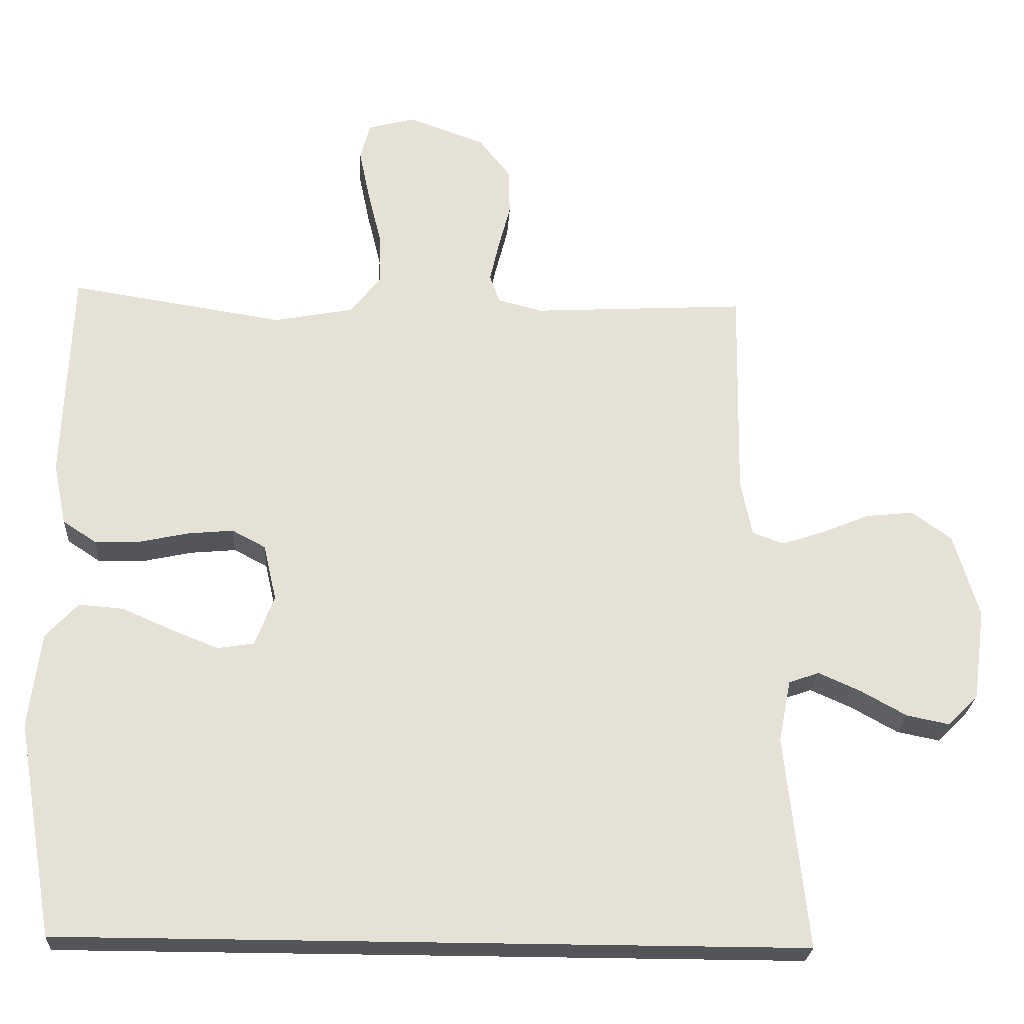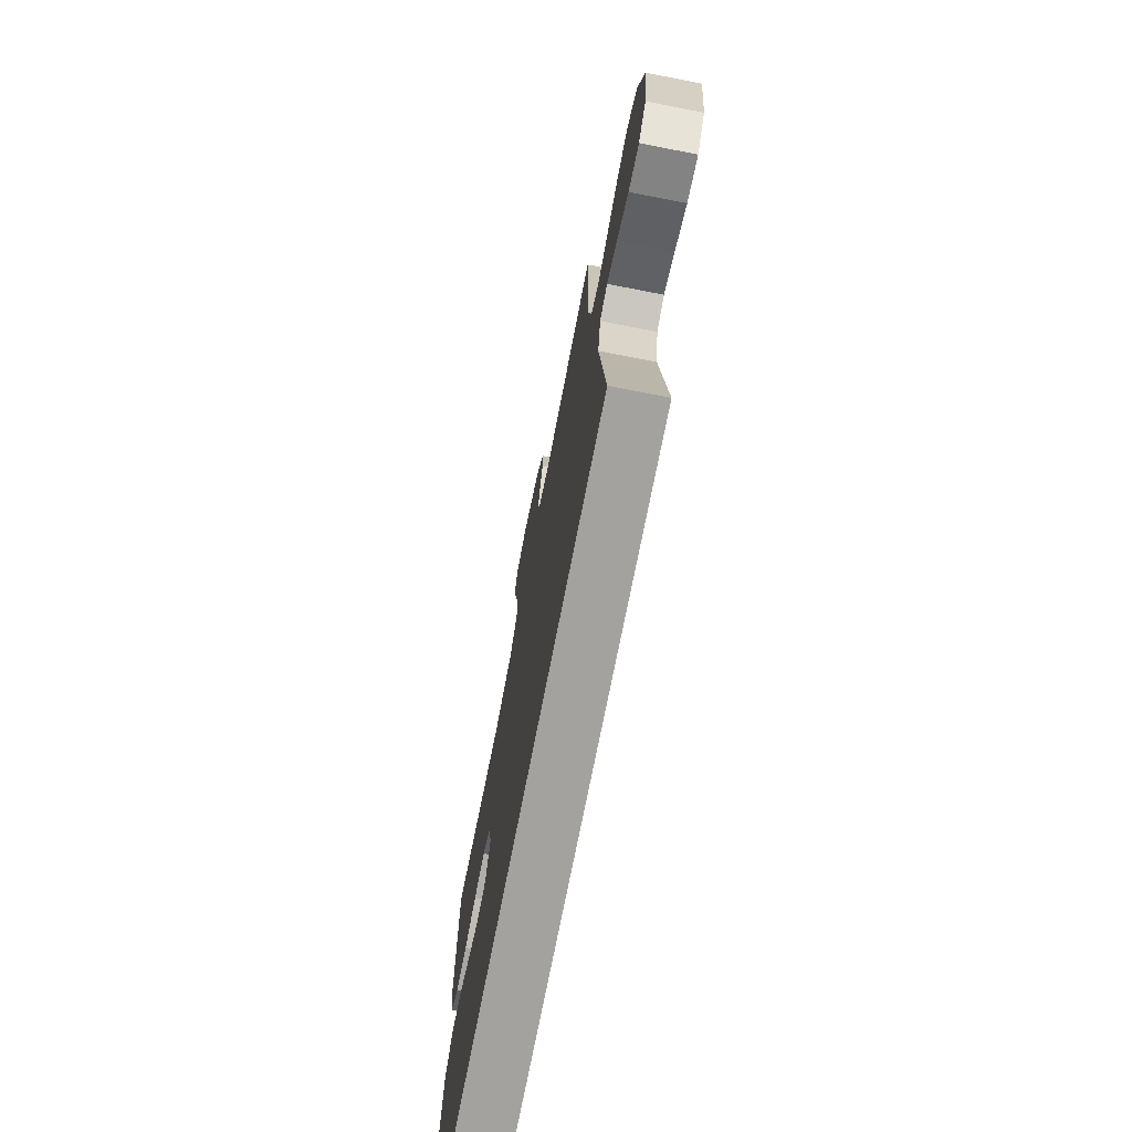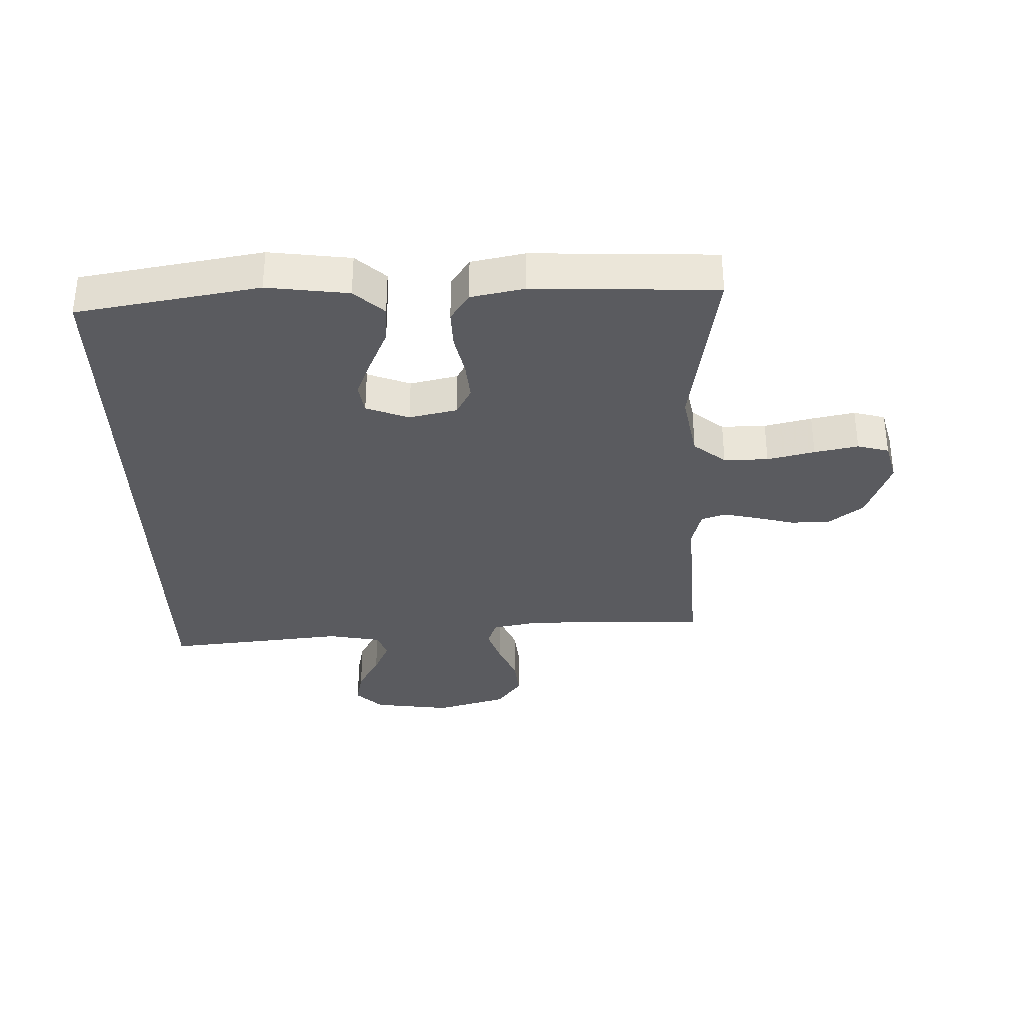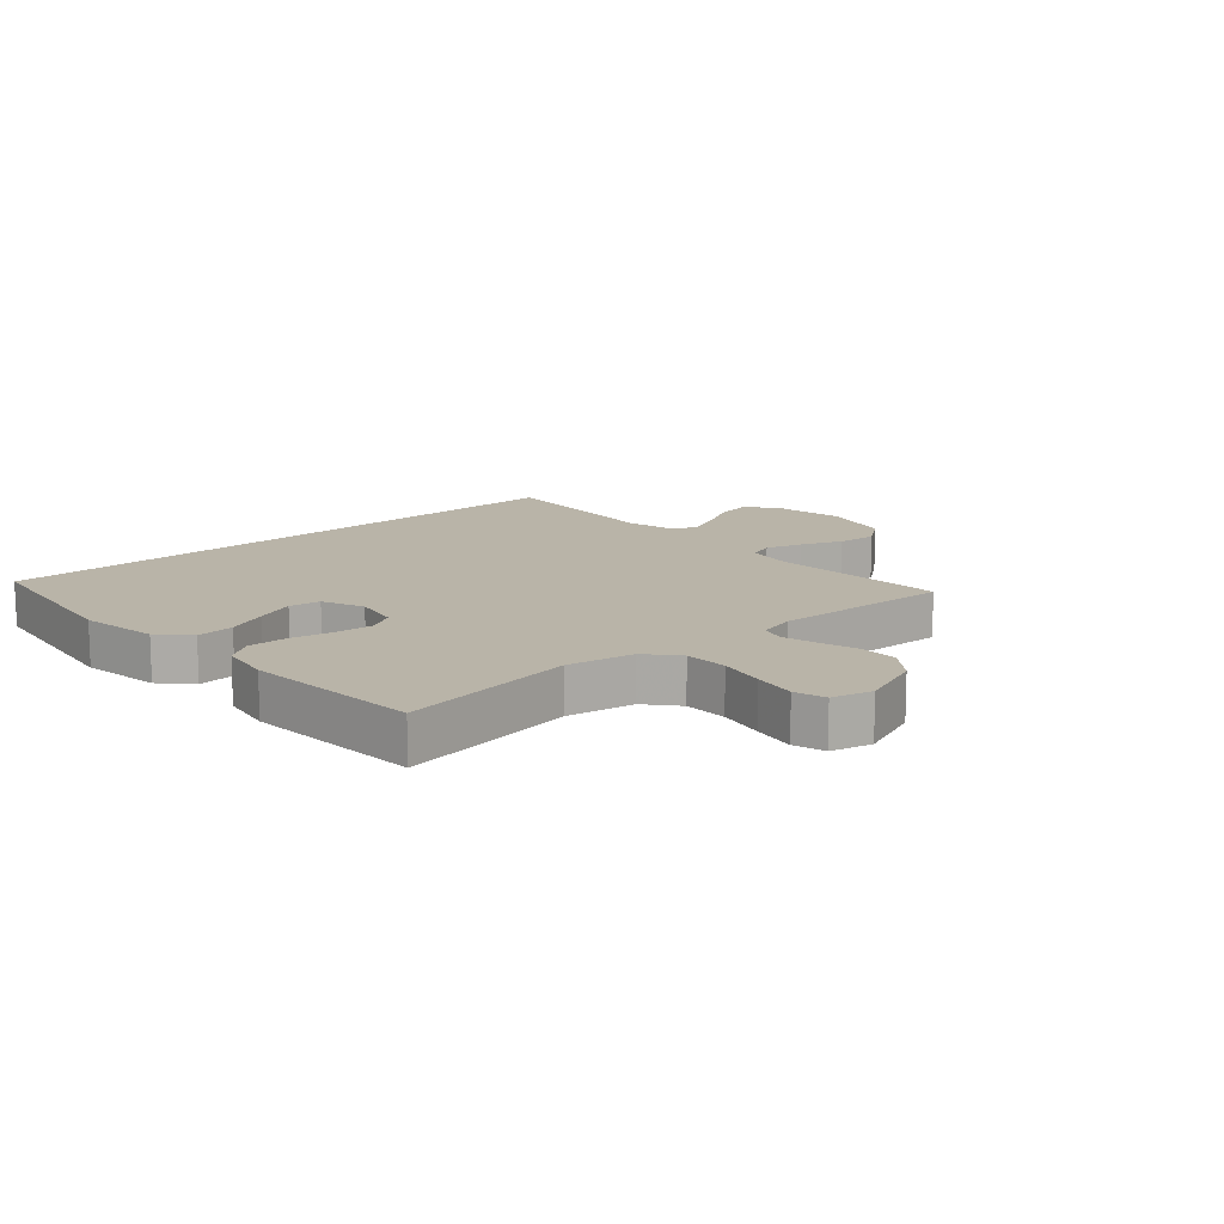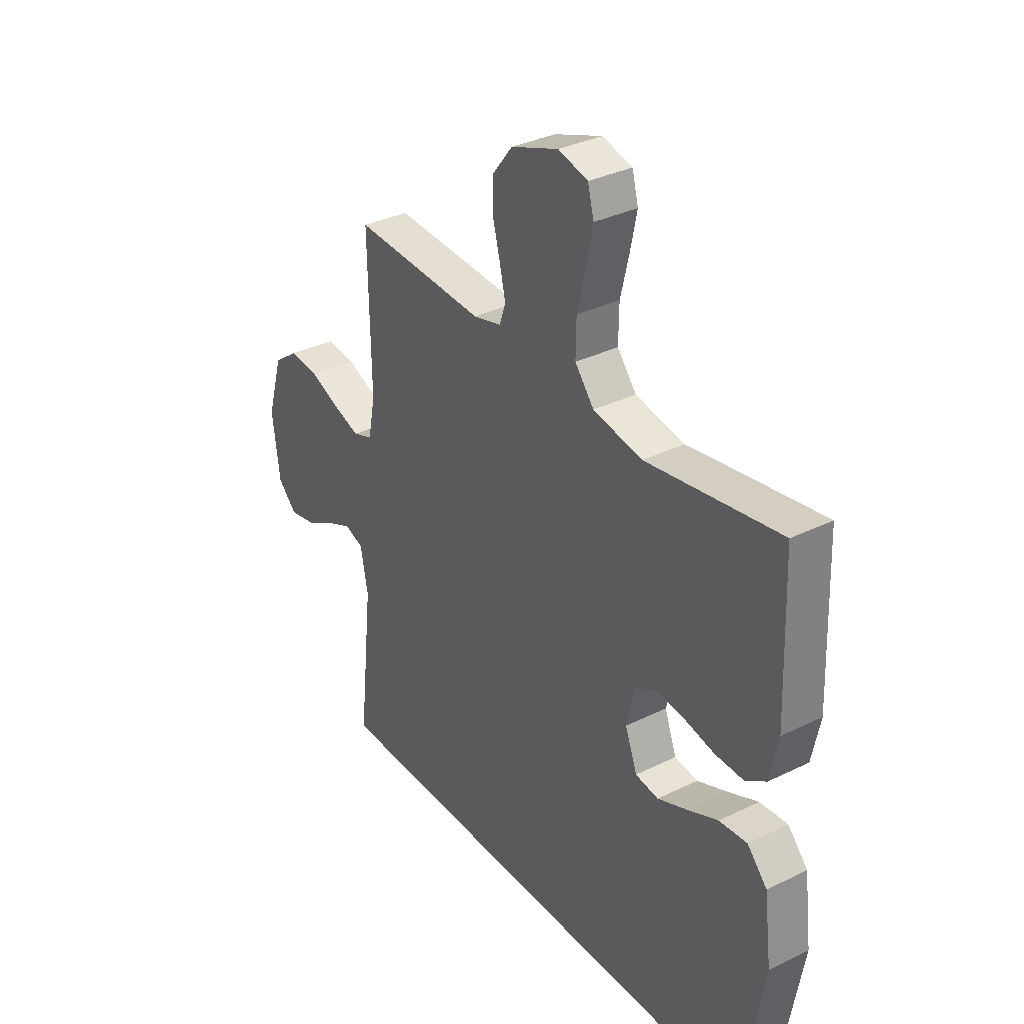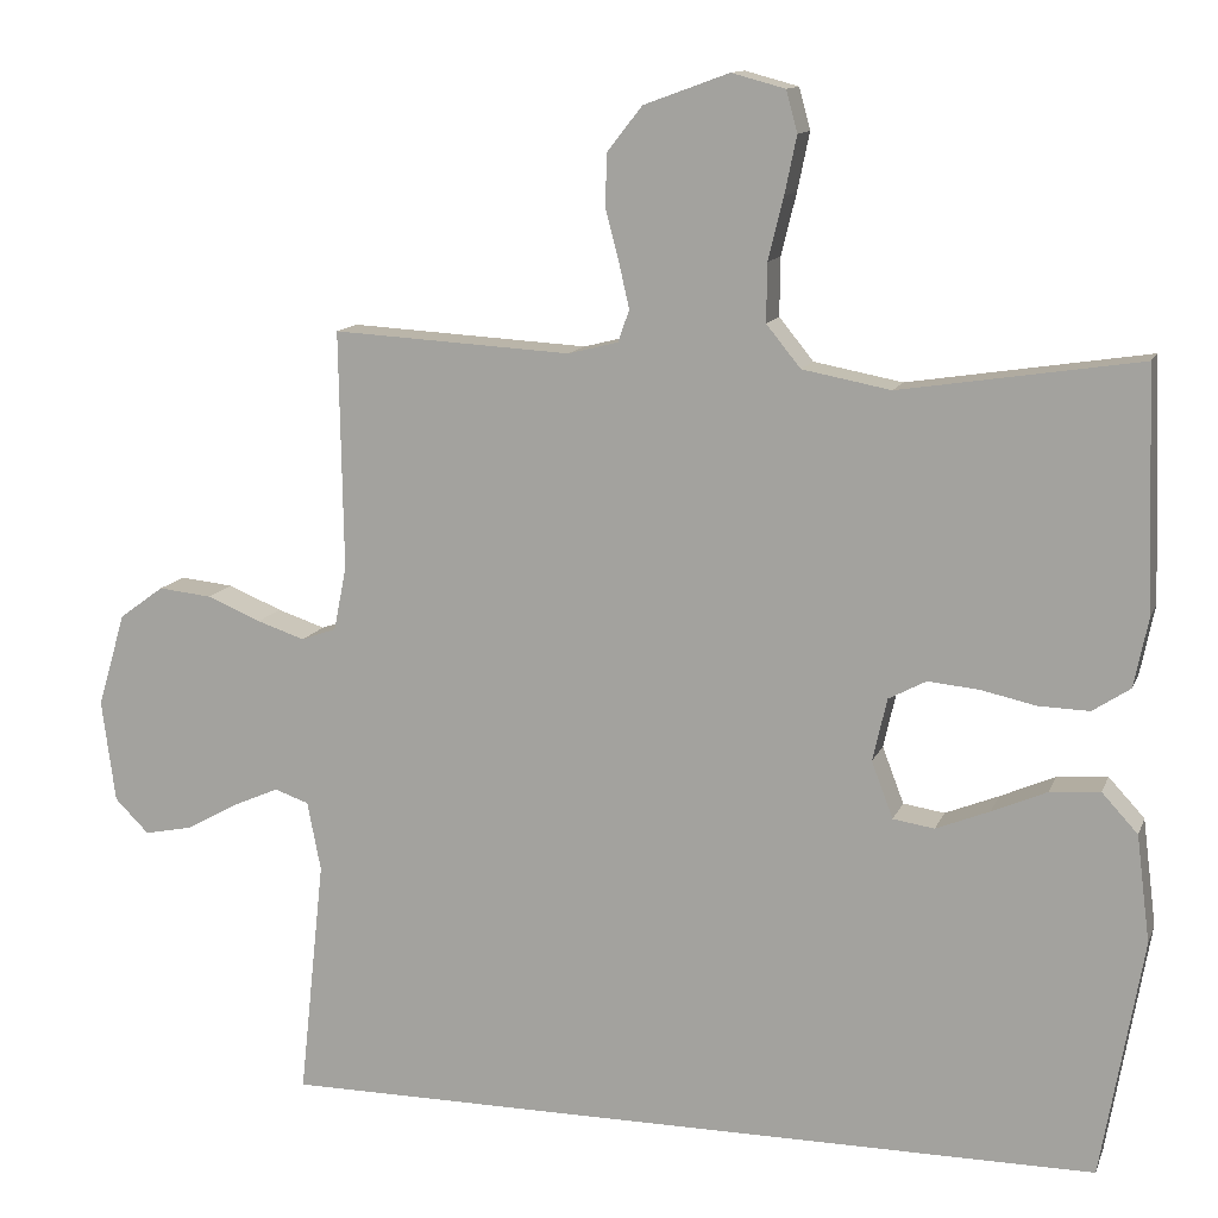
<metadata>
{"format":"obj","ext":"obj","renderer":"f3d","projection":"perspective","resolution":1024,"background":"white","views":[{"elev":-24.6,"azim":-3.3,"up":"+Z"},{"elev":-72.5,"azim":79.0,"up":"+Z"},{"elev":-33.3,"azim":-88.5,"up":"+Y"},{"elev":13.1,"azim":-42.9,"up":"+Y"},{"elev":33.7,"azim":-123.8,"up":"+Z"},{"elev":12.4,"azim":-163.8,"up":"+Z"}]}
</metadata>
<code>
v 0.569 0.07 -0.5
v -0.472 0.07 -0.5
v -0.524 0.07 -0.2
v -0.507 0.07 -0.066
v -0.462 0.07 -0.017
v -0.399 0.07 -0.022
v -0.33 0.07 -0.052
v -0.263 0.07 -0.079
v -0.211 0.07 -0.071
v -0.184 0.07 0
v -0.202 0.07 0.079
v -0.249 0.07 0.104
v -0.313 0.07 0.098
v -0.382 0.07 0.083
v -0.446 0.07 0.081
v -0.493 0.07 0.112
v -0.511 0.07 0.2
v -0.5 0.07 0.5
v -0.2 0.07 0.454
v -0.089 0.07 0.475
v -0.046 0.07 0.528
v -0.047 0.07 0.601
v -0.066 0.07 0.679
v -0.081 0.07 0.751
v -0.067 0.07 0.803
v 0 0.07 0.821
v 0.107 0.07 0.782
v 0.151 0.07 0.726
v 0.153 0.07 0.661
v 0.136 0.07 0.596
v 0.123 0.07 0.539
v 0.137 0.07 0.499
v 0.2 0.07 0.483
v 0.5 0.07 0.5
v 0.495 0.07 0.2
v 0.511 0.07 0.12
v 0.555 0.07 0.104
v 0.615 0.07 0.124
v 0.683 0.07 0.152
v 0.75 0.07 0.159
v 0.806 0.07 0.118
v 0.841 0.07 0
v 0.824 0.07 -0.129
v 0.781 0.07 -0.172
v 0.721 0.07 -0.16
v 0.656 0.07 -0.124
v 0.597 0.07 -0.098
v 0.554 0.07 -0.113
v 0.537 0.07 -0.2
v 0.569 0 -0.5
v -0.472 0 -0.5
v -0.524 0 -0.2
v -0.507 0 -0.066
v -0.462 0 -0.017
v -0.399 0 -0.022
v -0.33 0 -0.052
v -0.263 0 -0.079
v -0.211 0 -0.071
v -0.184 0 0
v -0.202 0 0.079
v -0.249 0 0.104
v -0.313 0 0.098
v -0.382 0 0.083
v -0.446 0 0.081
v -0.493 0 0.112
v -0.511 0 0.2
v -0.5 0 0.5
v -0.2 0 0.454
v -0.089 0 0.475
v -0.046 0 0.528
v -0.047 0 0.601
v -0.066 0 0.679
v -0.081 0 0.751
v -0.067 0 0.803
v 0 0 0.821
v 0.107 0 0.782
v 0.151 0 0.726
v 0.153 0 0.661
v 0.136 0 0.596
v 0.123 0 0.539
v 0.137 0 0.499
v 0.2 0 0.483
v 0.5 0 0.5
v 0.495 0 0.2
v 0.511 0 0.12
v 0.555 0 0.104
v 0.615 0 0.124
v 0.683 0 0.152
v 0.75 0 0.159
v 0.806 0 0.118
v 0.841 0 0
v 0.824 0 -0.129
v 0.781 0 -0.172
v 0.721 0 -0.16
v 0.656 0 -0.124
v 0.597 0 -0.098
v 0.554 0 -0.113
v 0.537 0 -0.2
f 43 44 45 46
f 43 46 47
f 42 43 47
f 41 42 47 48
f 38 39 40 41
f 37 38 41 48
f 33 34 35
f 32 33 35 36
f 27 28 29 30
f 27 30 31
f 26 27 31
f 25 26 31 32
f 22 23 24 25
f 16 17 18 19
f 16 19 20
f 13 14 15 16
f 12 13 16 20
f 11 12 20 21
f 4 5 6 7
f 4 7 8
f 3 4 8
f 49 1 2 3
f 49 3 8 9
f 36 37 48 49
f 32 36 49 9
f 22 25 32
f 21 22 32
f 10 11 21 32
f 9 10 32
f 95 94 93 92
f 96 95 92
f 96 92 91
f 97 96 91 90
f 90 89 88 87
f 97 90 87 86
f 84 83 82
f 85 84 82 81
f 79 78 77 76
f 80 79 76
f 80 76 75
f 81 80 75 74
f 74 73 72 71
f 68 67 66 65
f 69 68 65
f 65 64 63 62
f 69 65 62 61
f 70 69 61 60
f 56 55 54 53
f 57 56 53
f 57 53 52
f 52 51 50 98
f 58 57 52 98
f 98 97 86 85
f 58 98 85 81
f 81 74 71
f 81 71 70
f 81 70 60 59
f 81 59 58
f 1 50 51 2
f 2 51 52 3
f 3 52 53 4
f 4 53 54 5
f 5 54 55 6
f 6 55 56 7
f 7 56 57 8
f 8 57 58 9
f 9 58 59 10
f 10 59 60 11
f 11 60 61 12
f 12 61 62 13
f 13 62 63 14
f 14 63 64 15
f 15 64 65 16
f 16 65 66 17
f 17 66 67 18
f 18 67 68 19
f 19 68 69 20
f 20 69 70 21
f 21 70 71 22
f 22 71 72 23
f 23 72 73 24
f 24 73 74 25
f 25 74 75 26
f 26 75 76 27
f 27 76 77 28
f 28 77 78 29
f 29 78 79 30
f 30 79 80 31
f 31 80 81 32
f 32 81 82 33
f 33 82 83 34
f 34 83 84 35
f 35 84 85 36
f 36 85 86 37
f 37 86 87 38
f 38 87 88 39
f 39 88 89 40
f 40 89 90 41
f 41 90 91 42
f 42 91 92 43
f 43 92 93 44
f 44 93 94 45
f 45 94 95 46
f 46 95 96 47
f 47 96 97 48
f 48 97 98 49
f 49 98 50 1

</code>
